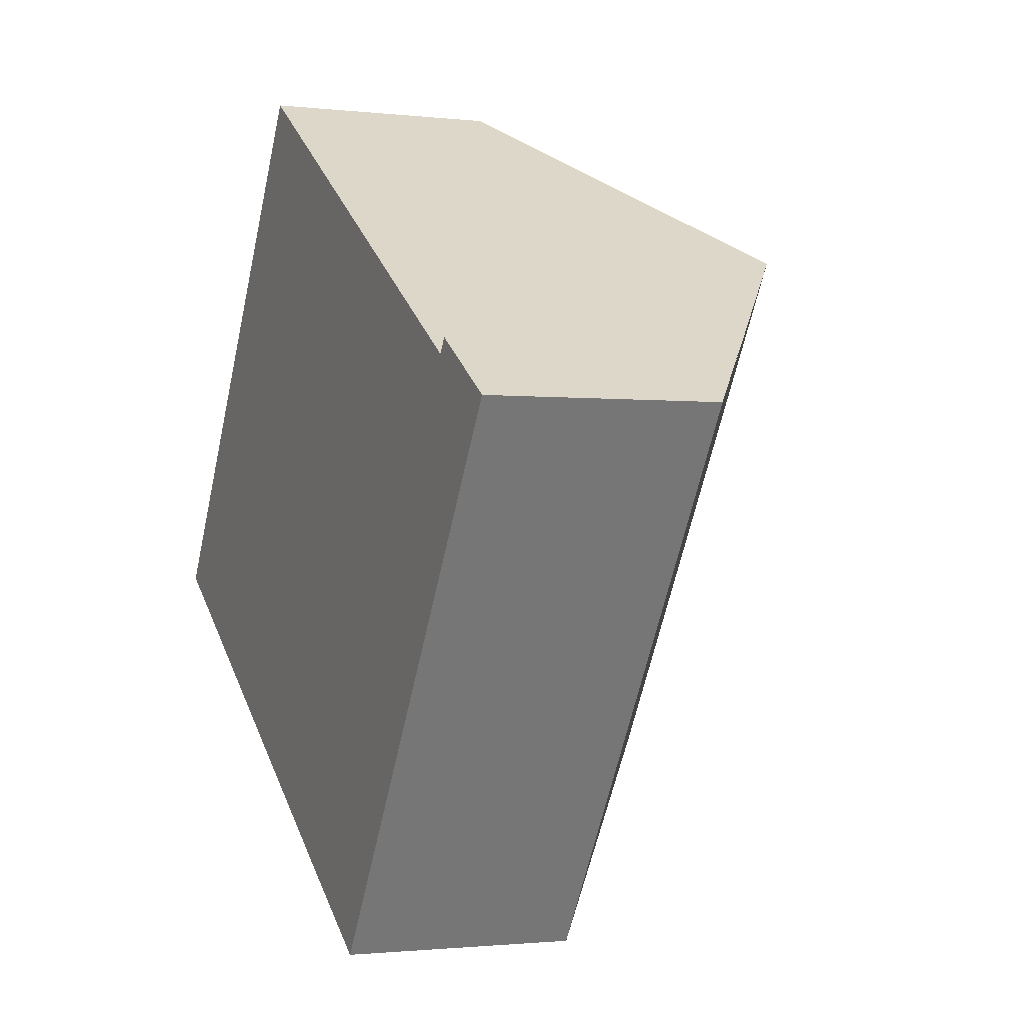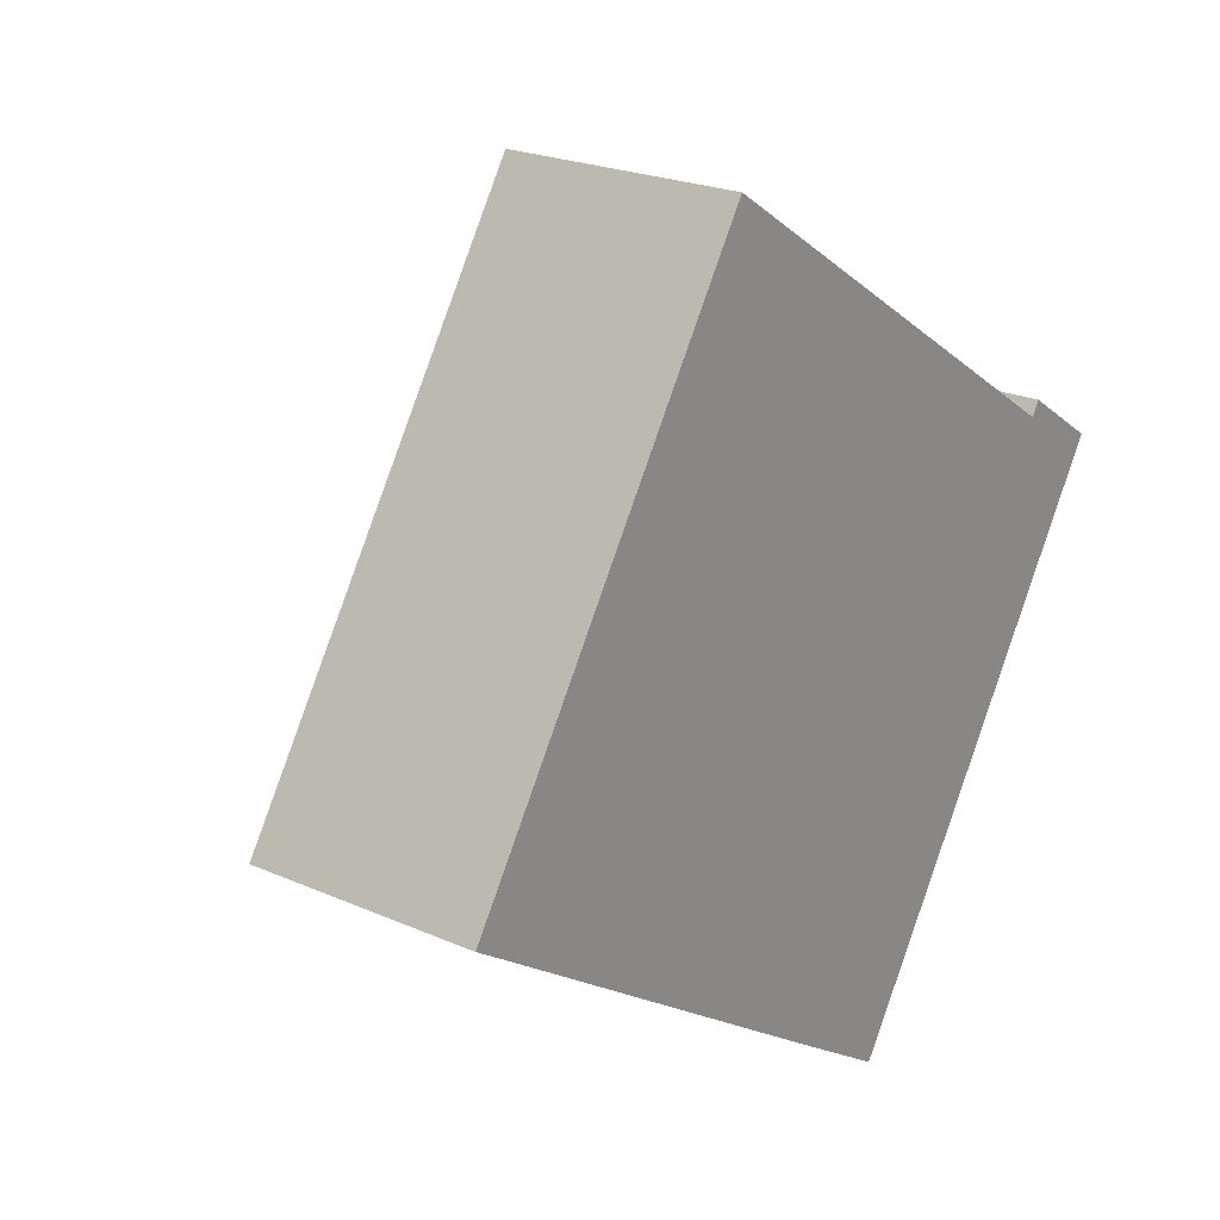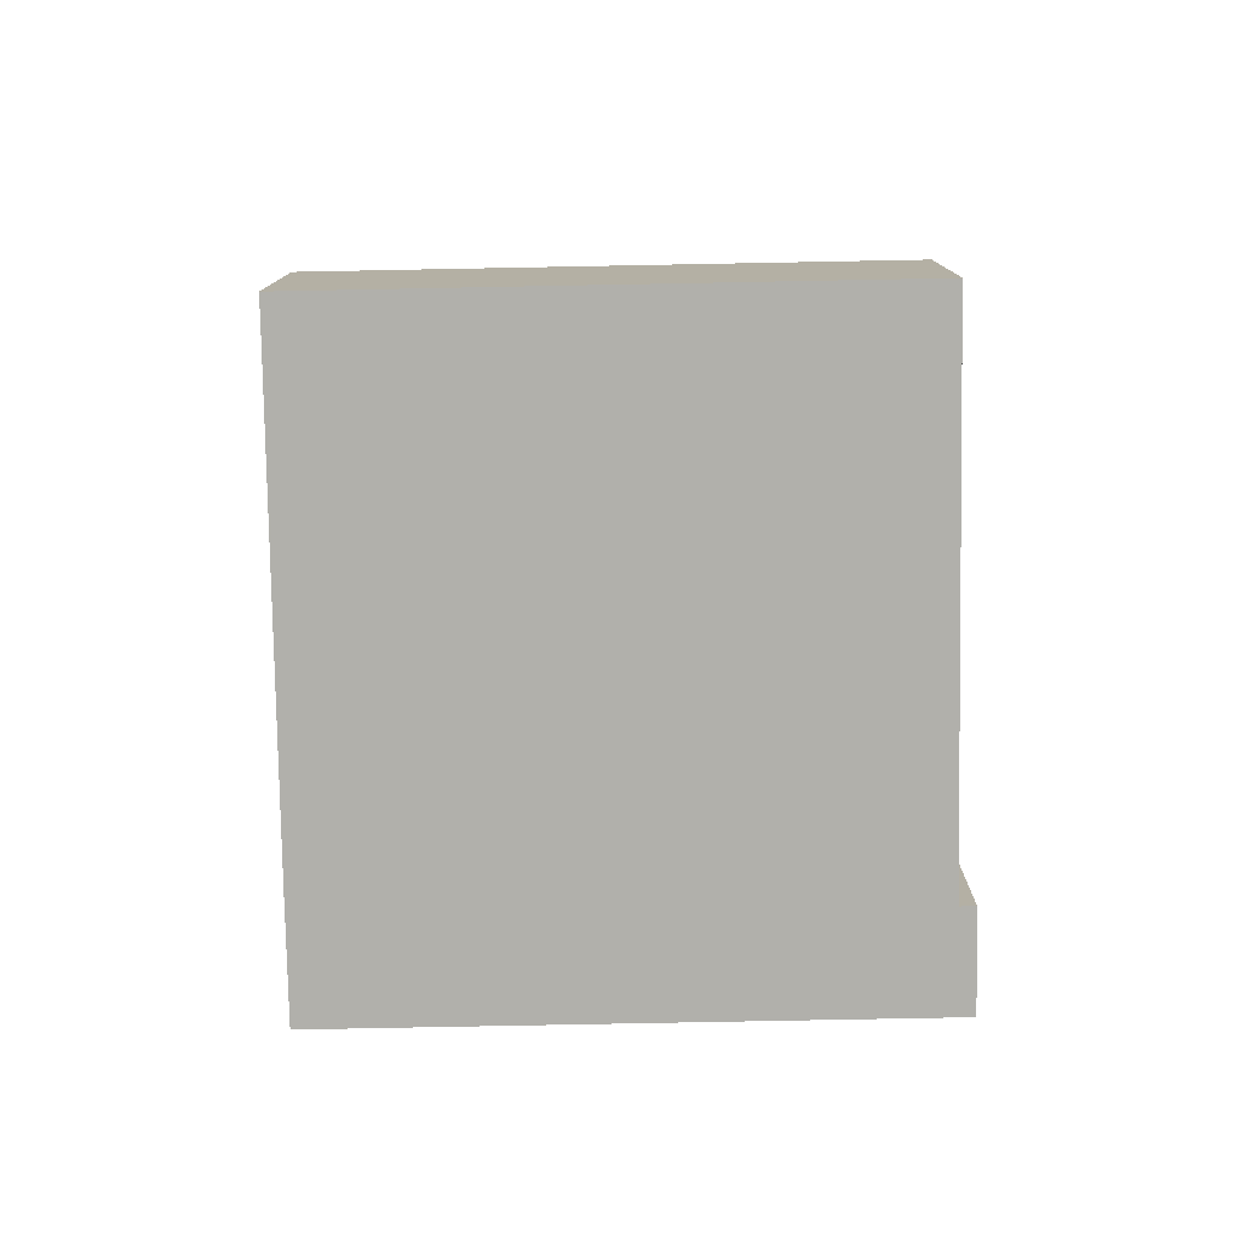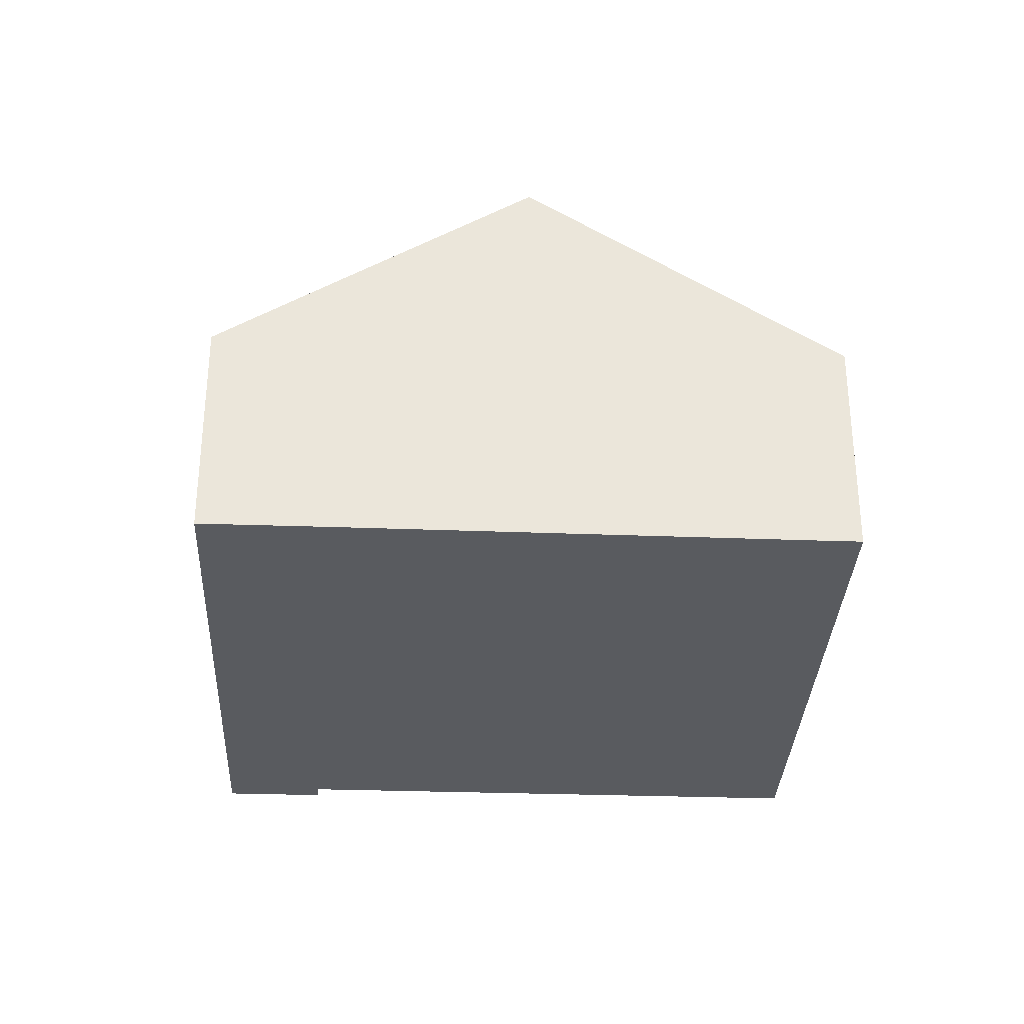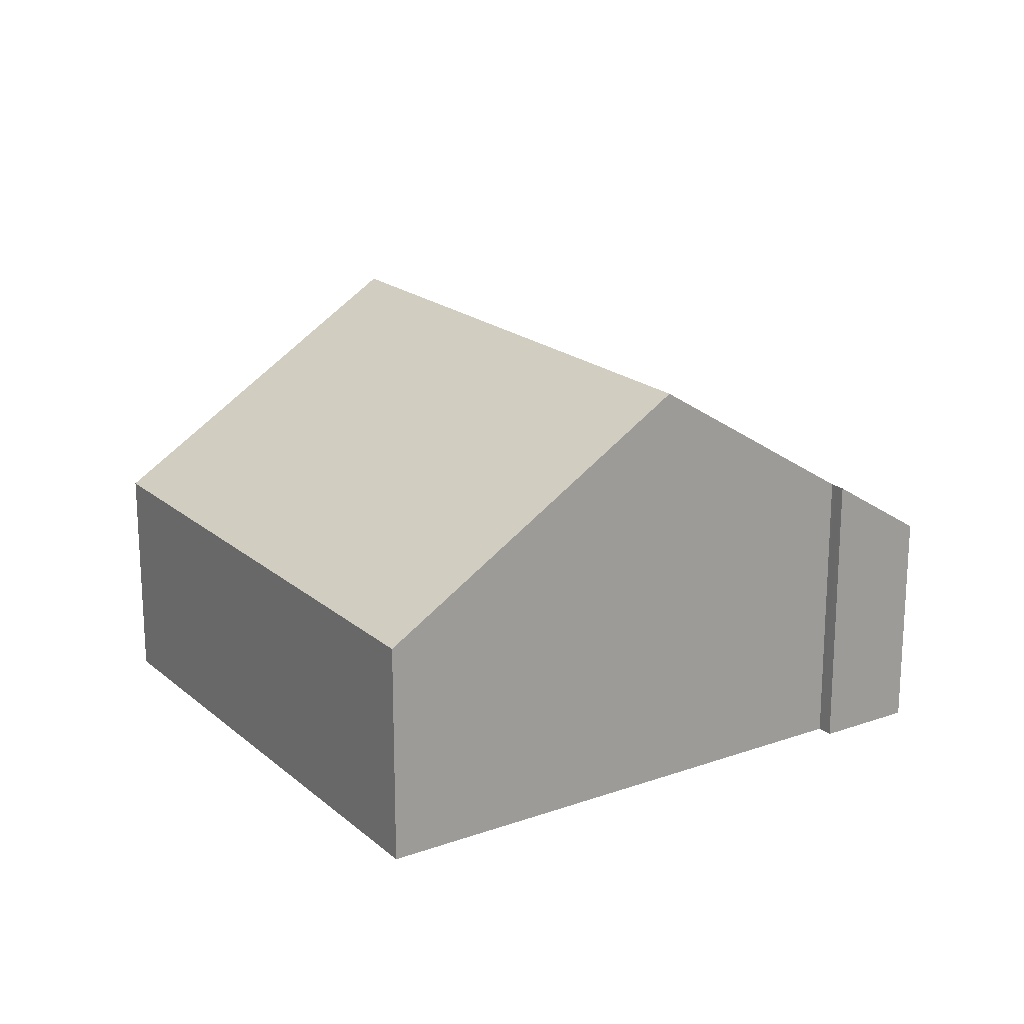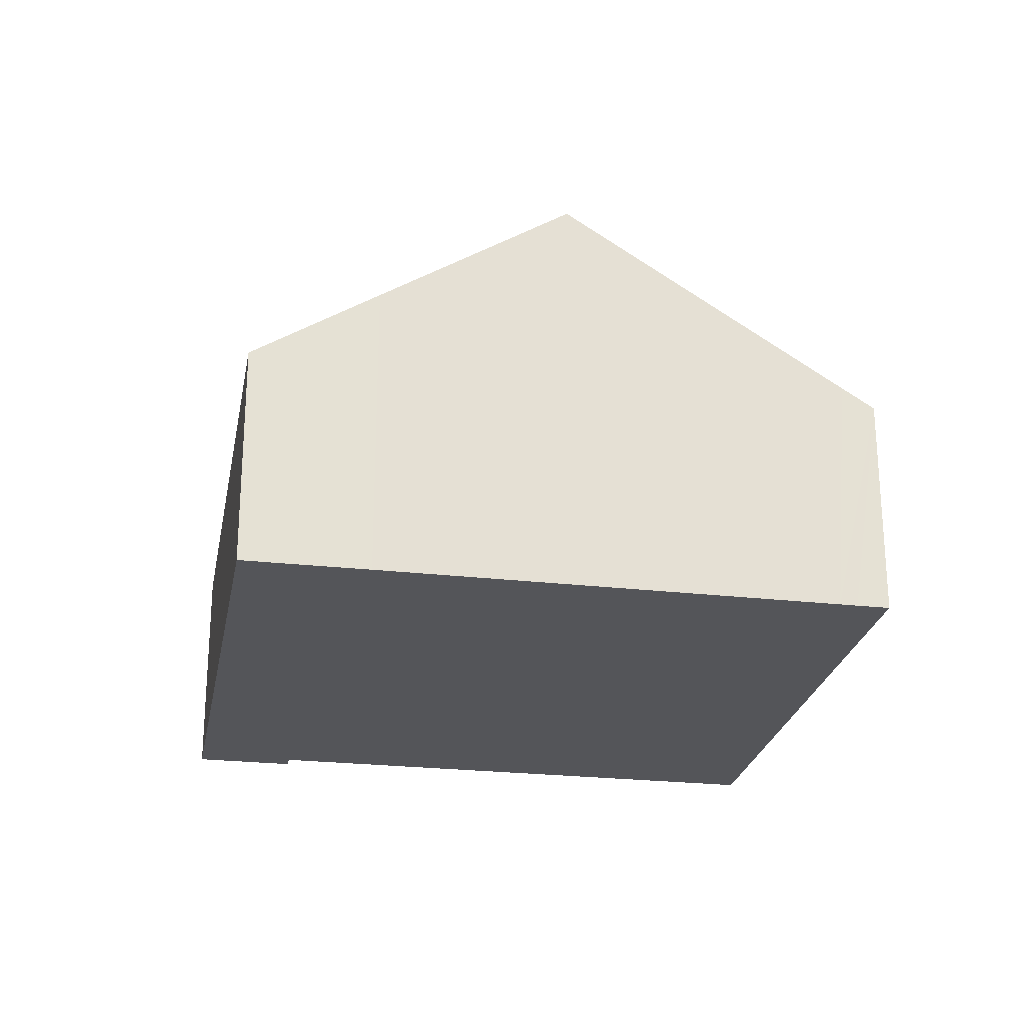
<metadata>
{"format":"obj","ext":"obj","renderer":"f3d","projection":"perspective","resolution":1024,"background":"white","views":[{"elev":-1.4,"azim":67.0,"up":"+Z"},{"elev":22.5,"azim":-52.6,"up":"+Z"},{"elev":-78.4,"azim":-56.0,"up":"+Y"},{"elev":-32.5,"azim":-149.8,"up":"+Y"},{"elev":19.5,"azim":-0.5,"up":"+Y"},{"elev":-24.8,"azim":-157.5,"up":"+Y"}]}
</metadata>
<code>
v  16.54 4.251 2.917
v  14.78 5.445 3.775
v  14.91 5.444 3.97
v  14.74 5.445 3.708
v  5.148 8.038 -3.367
v  11.2 8.038 5.995
v  16.41 4.251 2.716
v  10.3 4.251 -6.724
v  8.246 5.757 -5.395
v  0.811 4.846 -0.527
v  0.528 4.638 -0.342
v  0 4.25 2.602e-16
v  6.039 4.251 9.335
v  6.039 -5.716e-16 9.335
v  0 0 0
v  14.74 -2.271e-16 3.708
v  14.91 -2.431e-16 3.97
v  14.78 -2.312e-16 3.775
v  11.2 -3.671e-16 5.995
v  16.54 -1.786e-16 2.917
v  10.3 4.117e-16 -6.724
v  16.41 -1.663e-16 2.716
v  8.246 3.303e-16 -5.395
v  5.148 2.062e-16 -3.367
v  0.811 3.227e-17 -0.527
v  0.528 2.094e-17 -0.342
g defaultobject
f 1 2 3
f 2 1 4
f 4 5 6
f 5 4 1
f 5 1 7
f 5 7 8
f 5 8 9
f 10 6 5
f 6 10 11
f 6 11 12
f 6 12 13
f 12 14 13
f 14 12 15
f 16 2 4
f 2 16 3
f 3 16 17
f 17 16 18
f 14 6 13
f 6 14 19
f 6 19 4
f 4 19 16
f 17 1 3
f 1 17 20
f 20 7 1
f 7 20 8
f 8 20 21
f 21 20 22
f 21 9 8
f 9 21 23
f 9 23 5
f 5 23 24
f 5 24 10
f 10 24 25
f 10 25 11
f 11 25 12
f 12 25 26
f 12 26 15
f 17 22 20
f 22 17 21
f 21 17 18
f 21 18 16
f 21 16 19
f 21 19 14
f 21 14 23
f 23 14 25
f 25 14 26
f 26 14 15
f 23 25 24

</code>
